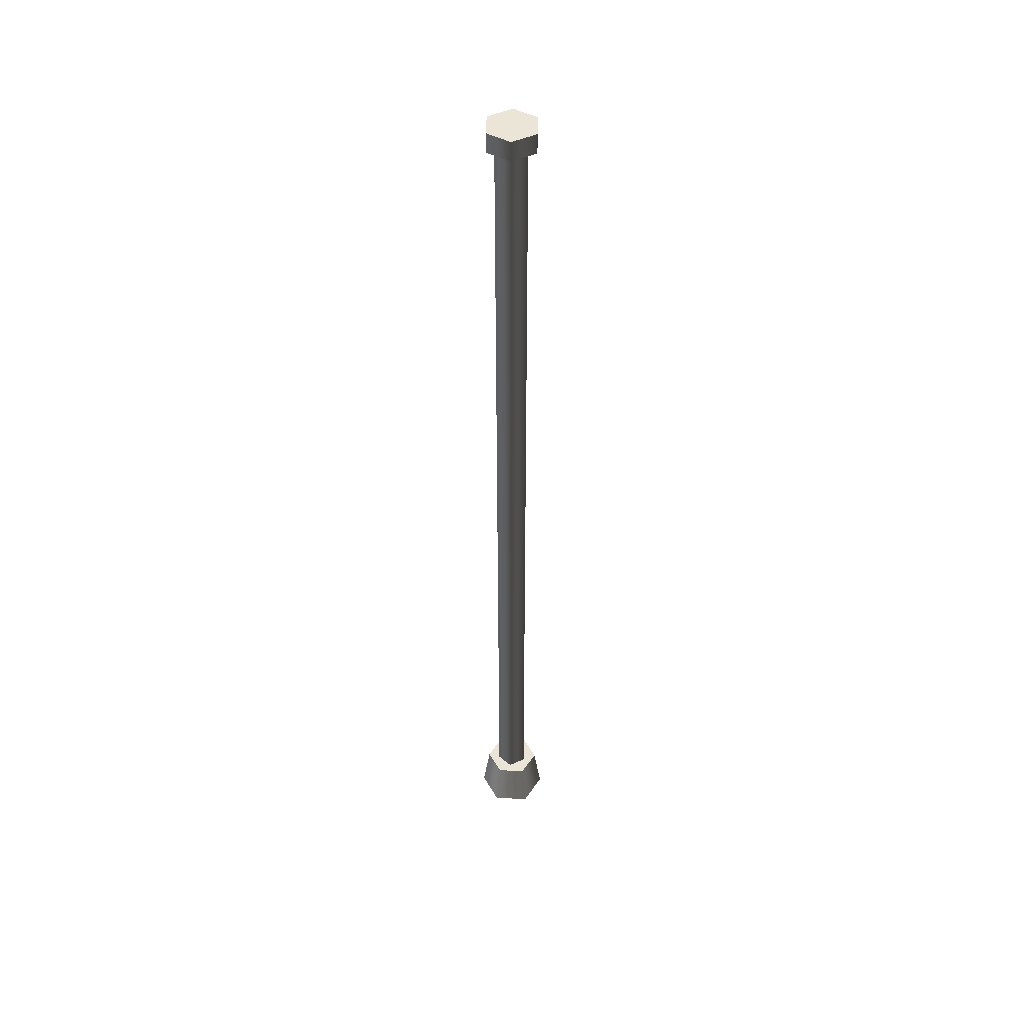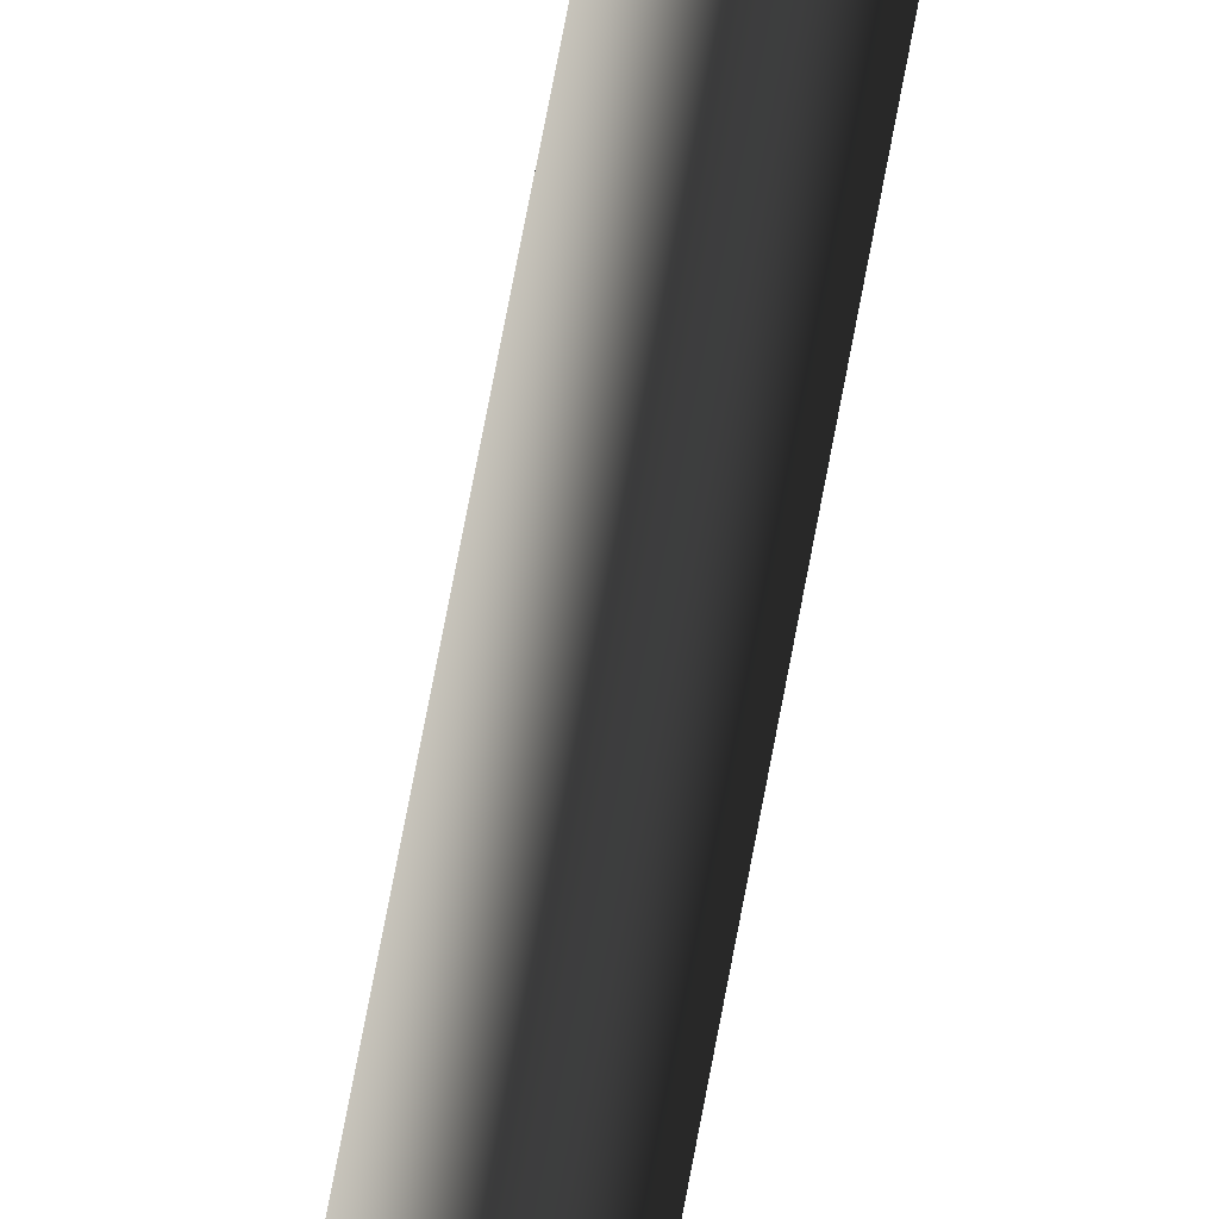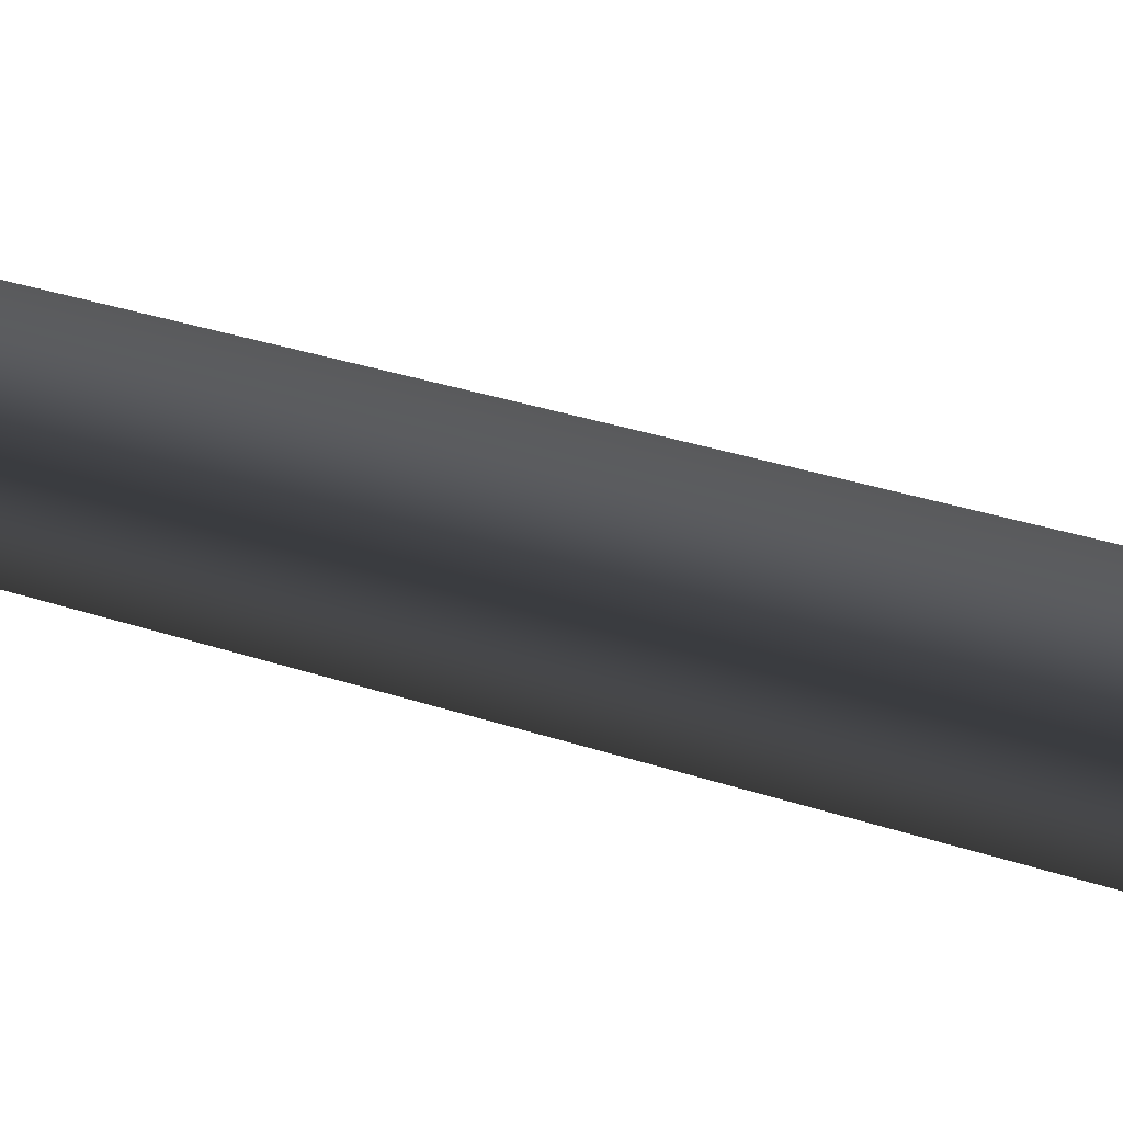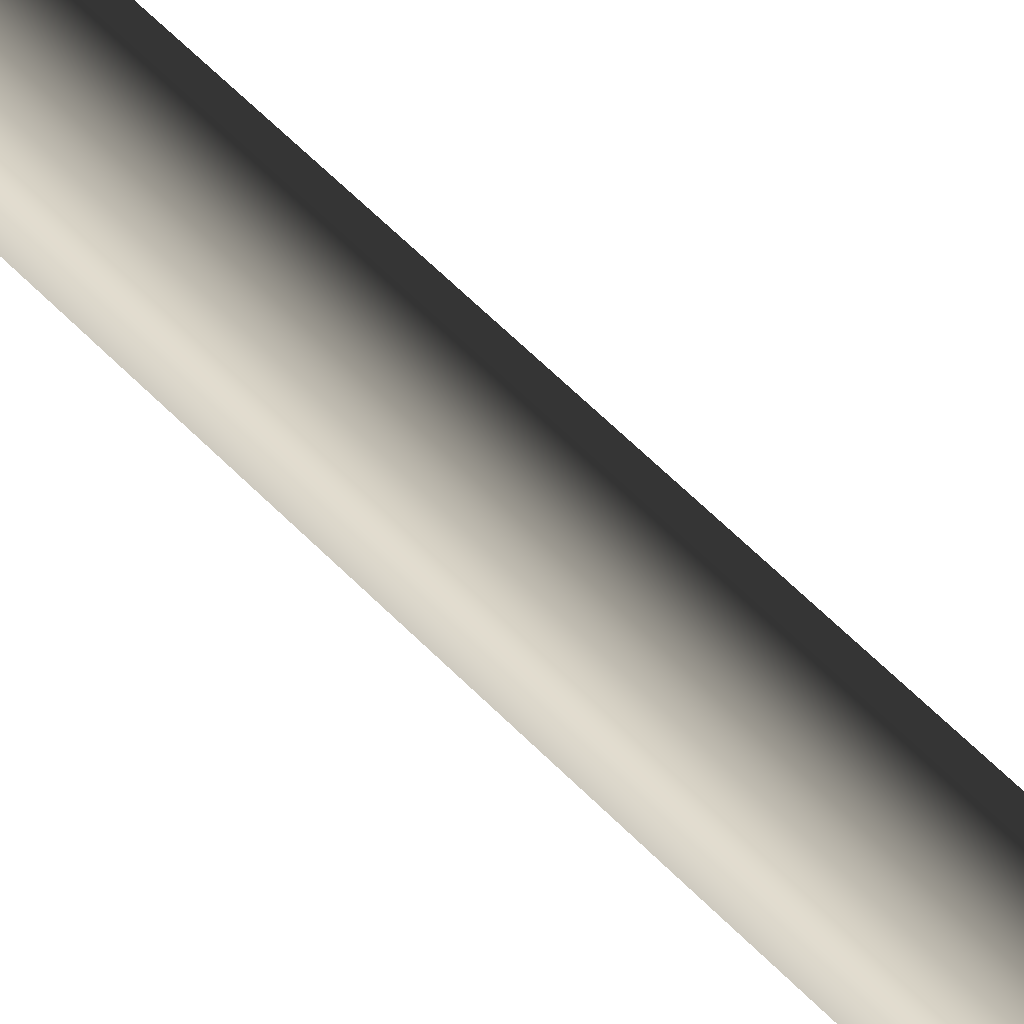
<metadata>
{"format":"obj","ext":"obj","renderer":"f3d","projection":"perspective","resolution":1024,"background":"white","views":[{"elev":45.7,"azim":-118.2,"up":"+Y"},{"elev":71.2,"azim":10.6,"up":"+Z"},{"elev":7.2,"azim":153.5,"up":"+Z"},{"elev":34.0,"azim":-31.8,"up":"+Z"}]}
</metadata>
<code>
v 0.1601 -0.2264 -0.2773
v 0.1264 0.2264 -0.219
v -0.1264 0.2264 -0.219
v -0.1601 -0.2264 -0.2773
v -0.2529 0.2264 -4.645e-17
v -0.3202 -0.2264 -5.882e-17
v -0.1264 0.2264 0.219
v -0.1601 -0.2264 0.2773
v 0.1264 0.2264 0.219
v 0.1601 -0.2264 0.2773
v 0.2529 0.2264 -2.98e-08
v 0.3202 -0.2264 -2.98e-08
v 0.1264 0.2264 -0.219
v 0.1601 -0.2264 -0.2773
v -0.2529 0.2264 -4.645e-17
v -0.1264 0.2264 -0.219
v 0.1264 0.2264 -0.219
v 0.2529 0.2264 -2.98e-08
v -0.1264 0.2264 0.219
v 0.1264 0.2264 0.219
v 0.04444 0.1891 -0.1368
v 0.04444 8.33 -0.1368
v -0.1163 8.33 -0.08453
v -0.1163 0.1891 -0.08453
v -0.1163 8.33 0.08453
v -0.1163 0.1891 0.08453
v 0.04444 8.33 0.1368
v 0.04444 0.1891 0.1368
v 0.1438 8.33 -2.98e-08
v 0.1438 0.1891 -2.98e-08
v 0.04444 8.33 -0.1368
v 0.04444 0.1891 -0.1368
v 0.2039 8.33 0.1177
v 0.2039 8.511 0.1177
v 0.2039 8.511 -0.1177
v 0.2039 8.33 -0.1177
v 4.326e-17 8.511 -0.2355
v 4.326e-17 8.33 -0.2355
v -0.2039 8.511 -0.1177
v -0.2039 8.33 -0.1177
v -0.2039 8.511 0.1177
v -0.2039 8.33 0.1177
v -4.326e-17 8.511 0.2355
v -4.326e-17 8.33 0.2355
v 0.2039 8.511 0.1177
v 0.2039 8.33 0.1177
v 0.2039 8.33 -0.1177
v 4.326e-17 8.33 -0.2355
v -0.2039 8.33 -0.1177
v -0.2039 8.33 0.1177
v 0.2039 8.33 0.1177
v -4.326e-17 8.33 0.2355
v -0.2039 8.511 -0.1177
v 4.326e-17 8.511 -0.2355
v 0.2039 8.511 -0.1177
v -0.2039 8.511 0.1177
v 0.2039 8.511 0.1177
v -4.326e-17 8.511 0.2355
g Streetlight1A_2472_203
f 1 3 2
f 1 4 3
f 4 5 3
f 4 6 5
f 6 7 5
f 6 8 7
f 8 9 7
f 8 10 9
f 10 11 9
f 10 12 11
f 12 13 11
f 12 14 13
f 15 17 16
f 17 15 18
f 18 15 19
f 18 19 20
f 21 23 22
f 21 24 23
f 24 25 23
f 24 26 25
f 26 27 25
f 26 28 27
f 28 29 27
f 28 30 29
f 30 31 29
f 30 32 31
f 33 35 34
f 33 36 35
f 36 37 35
f 36 38 37
f 38 39 37
f 38 40 39
f 40 41 39
f 40 42 41
f 42 43 41
f 42 44 43
f 44 45 43
f 44 46 45
f 47 49 48
f 49 47 50
f 50 47 51
f 50 51 52
f 53 55 54
f 55 53 56
f 55 56 57
f 57 56 58

</code>
